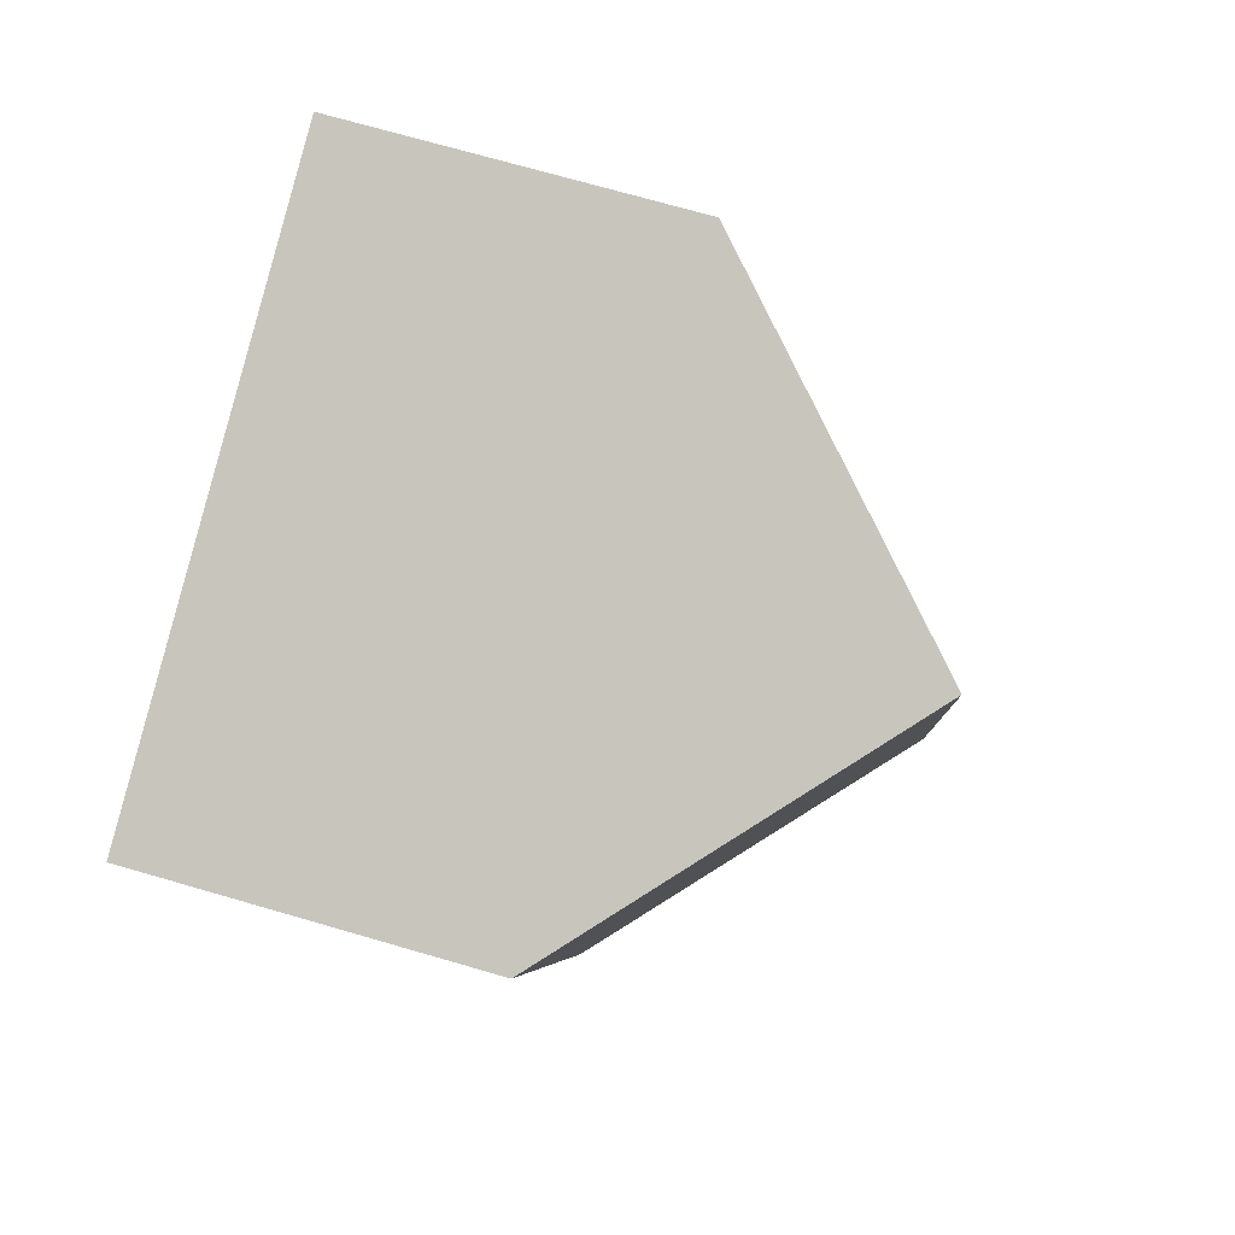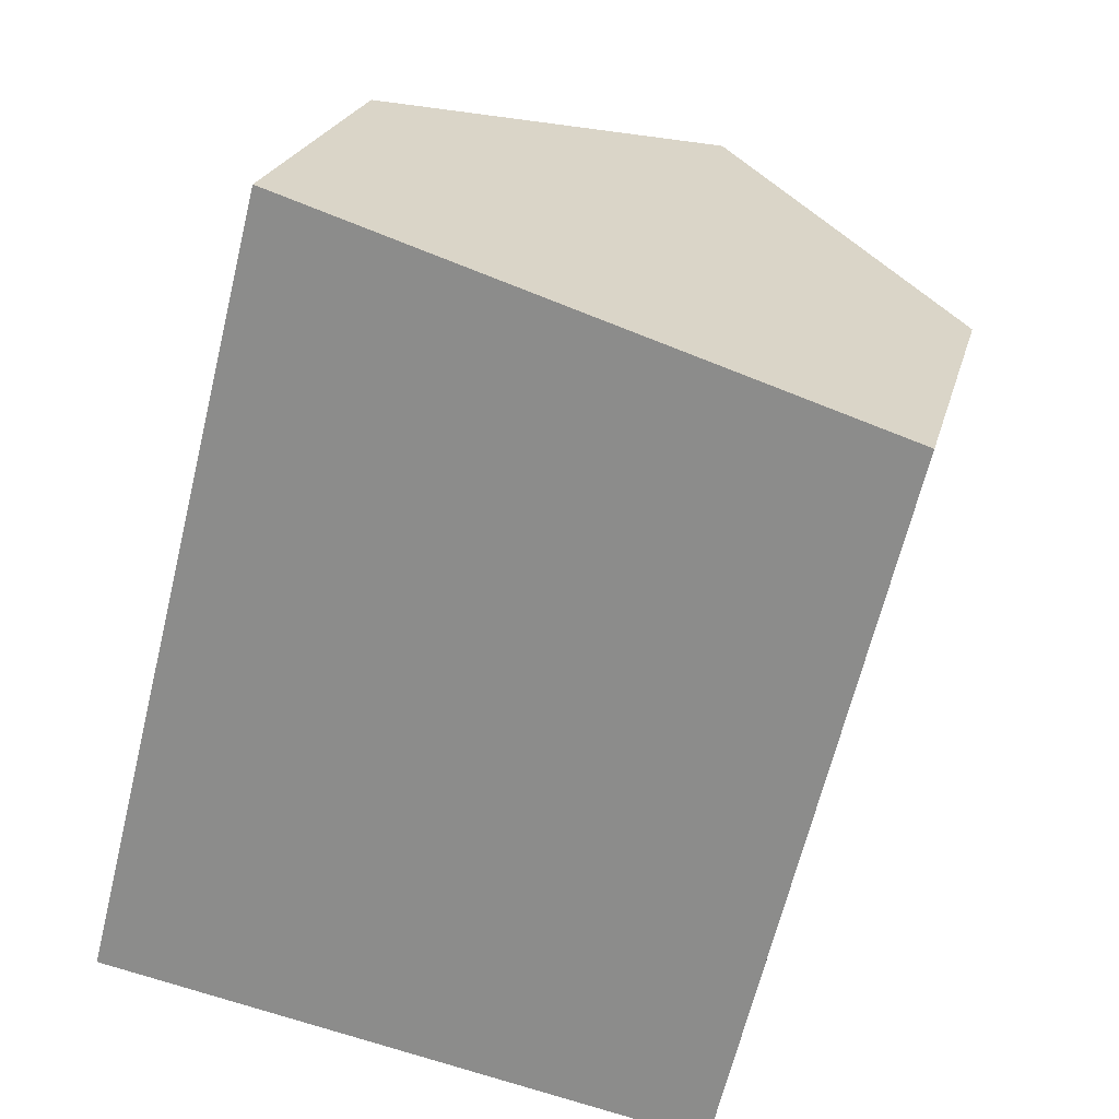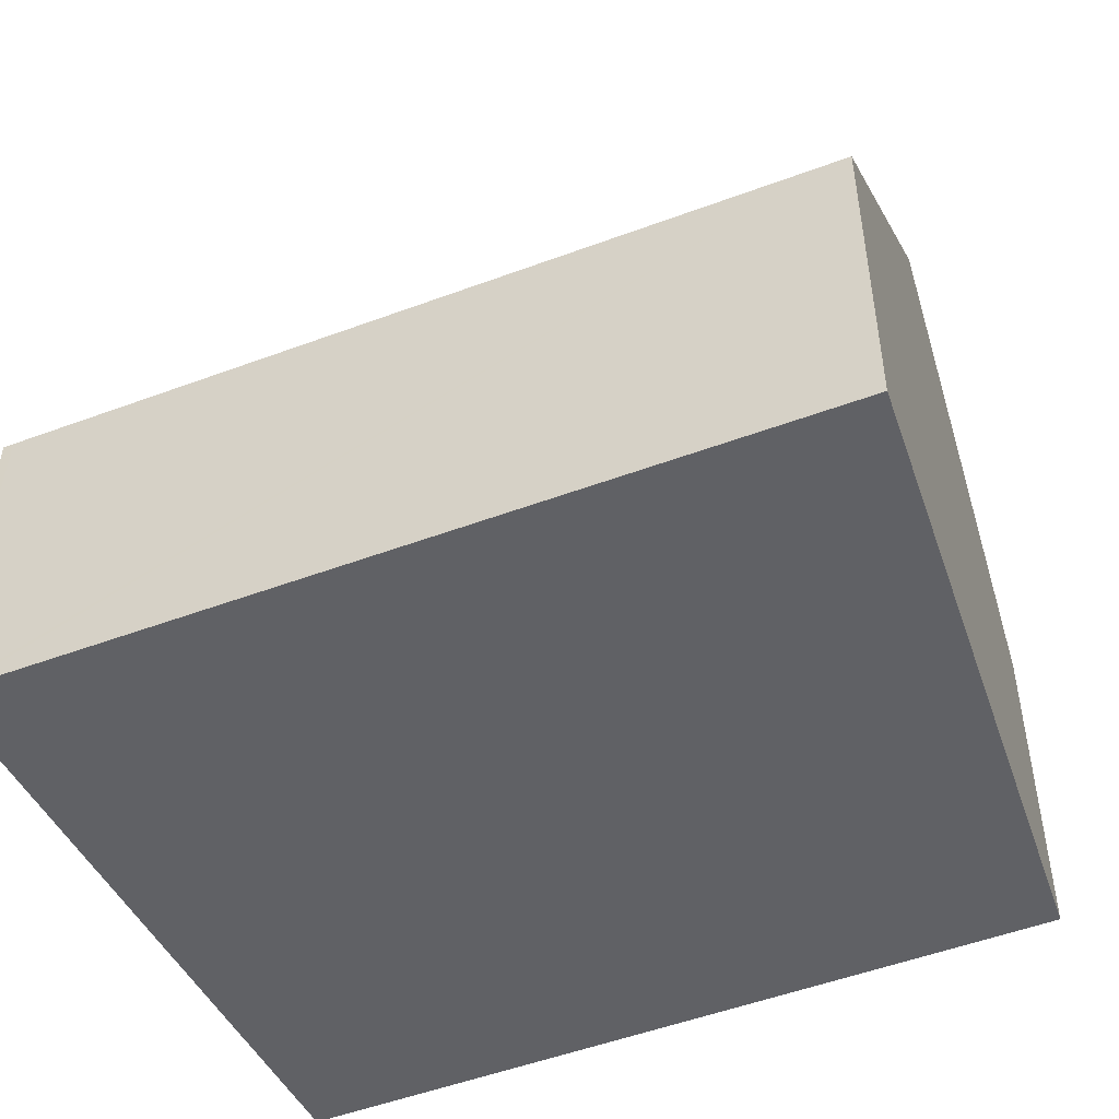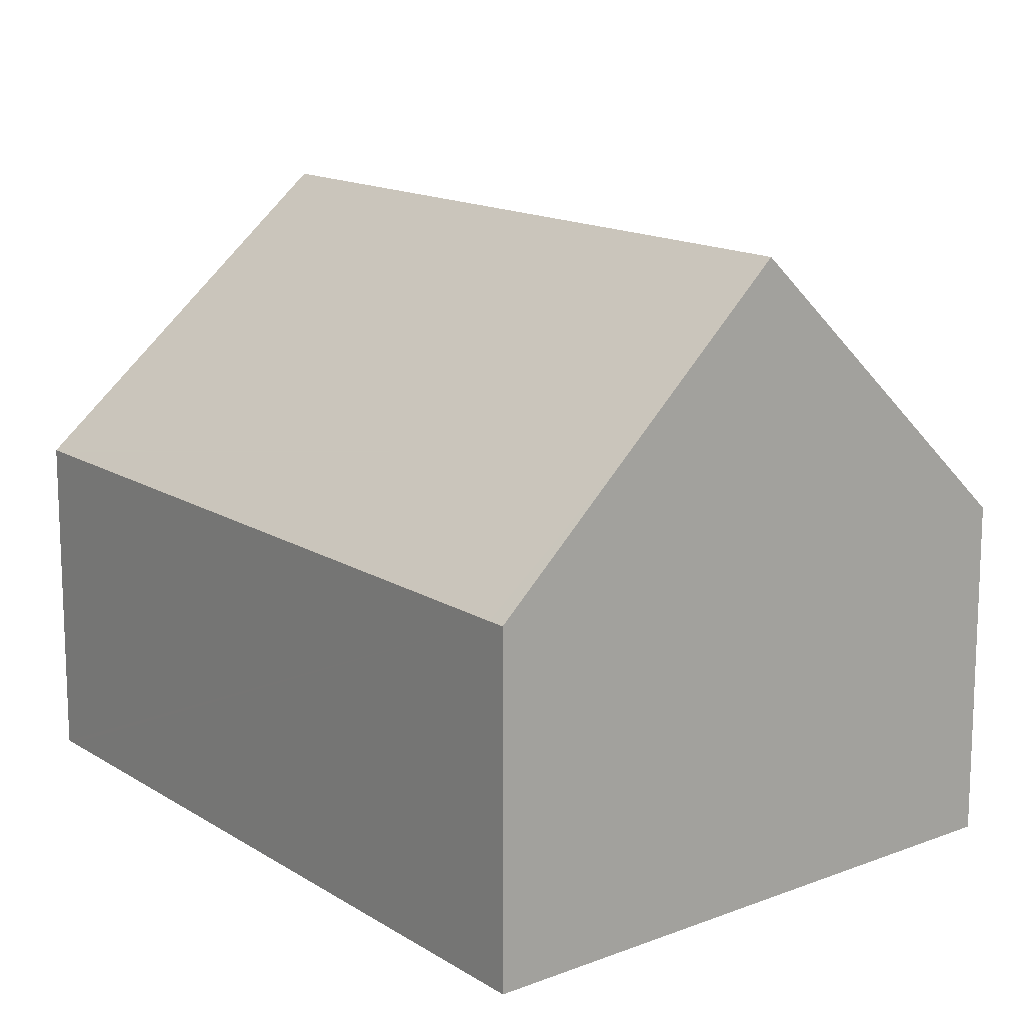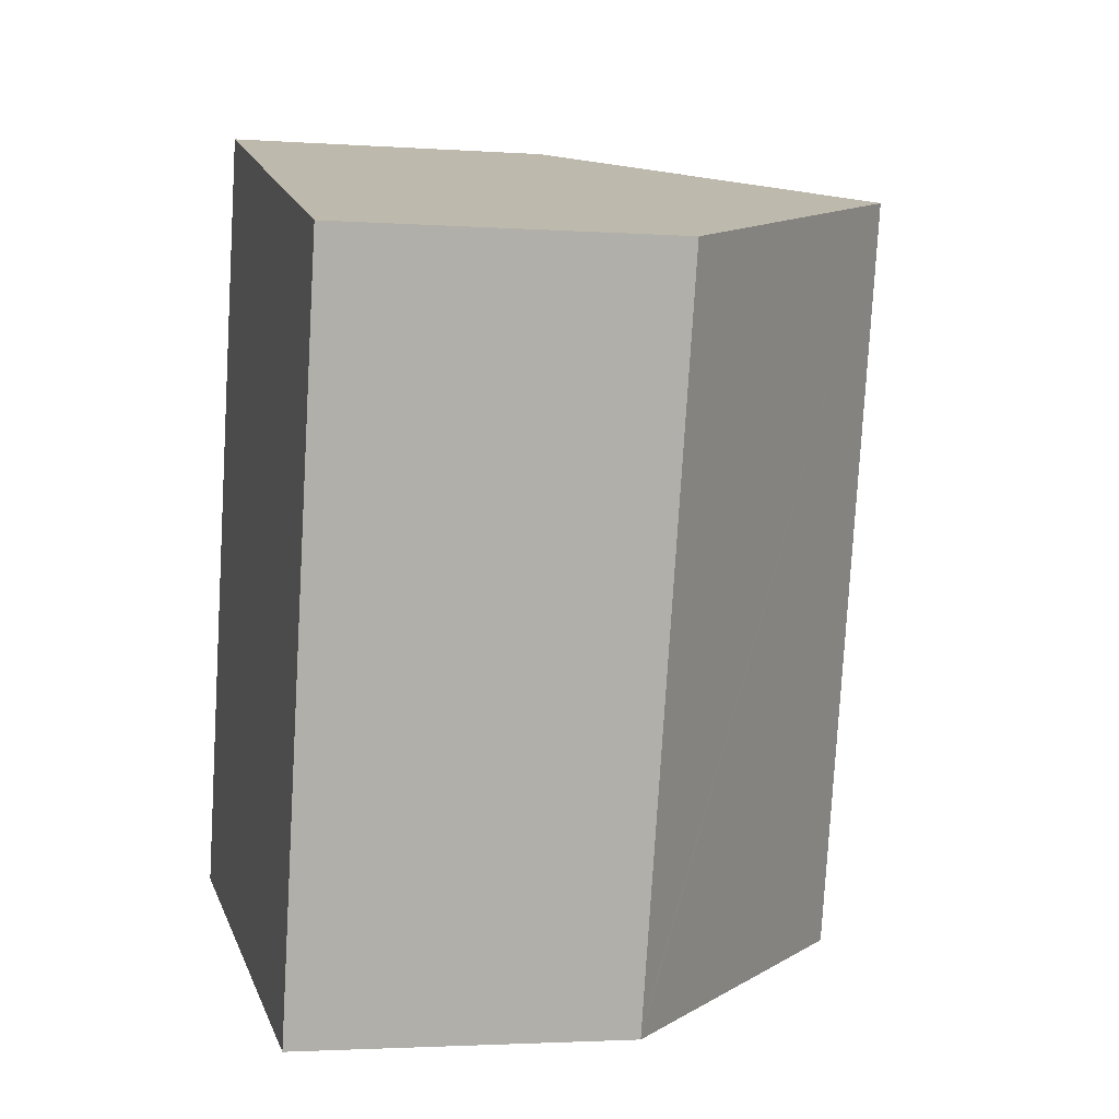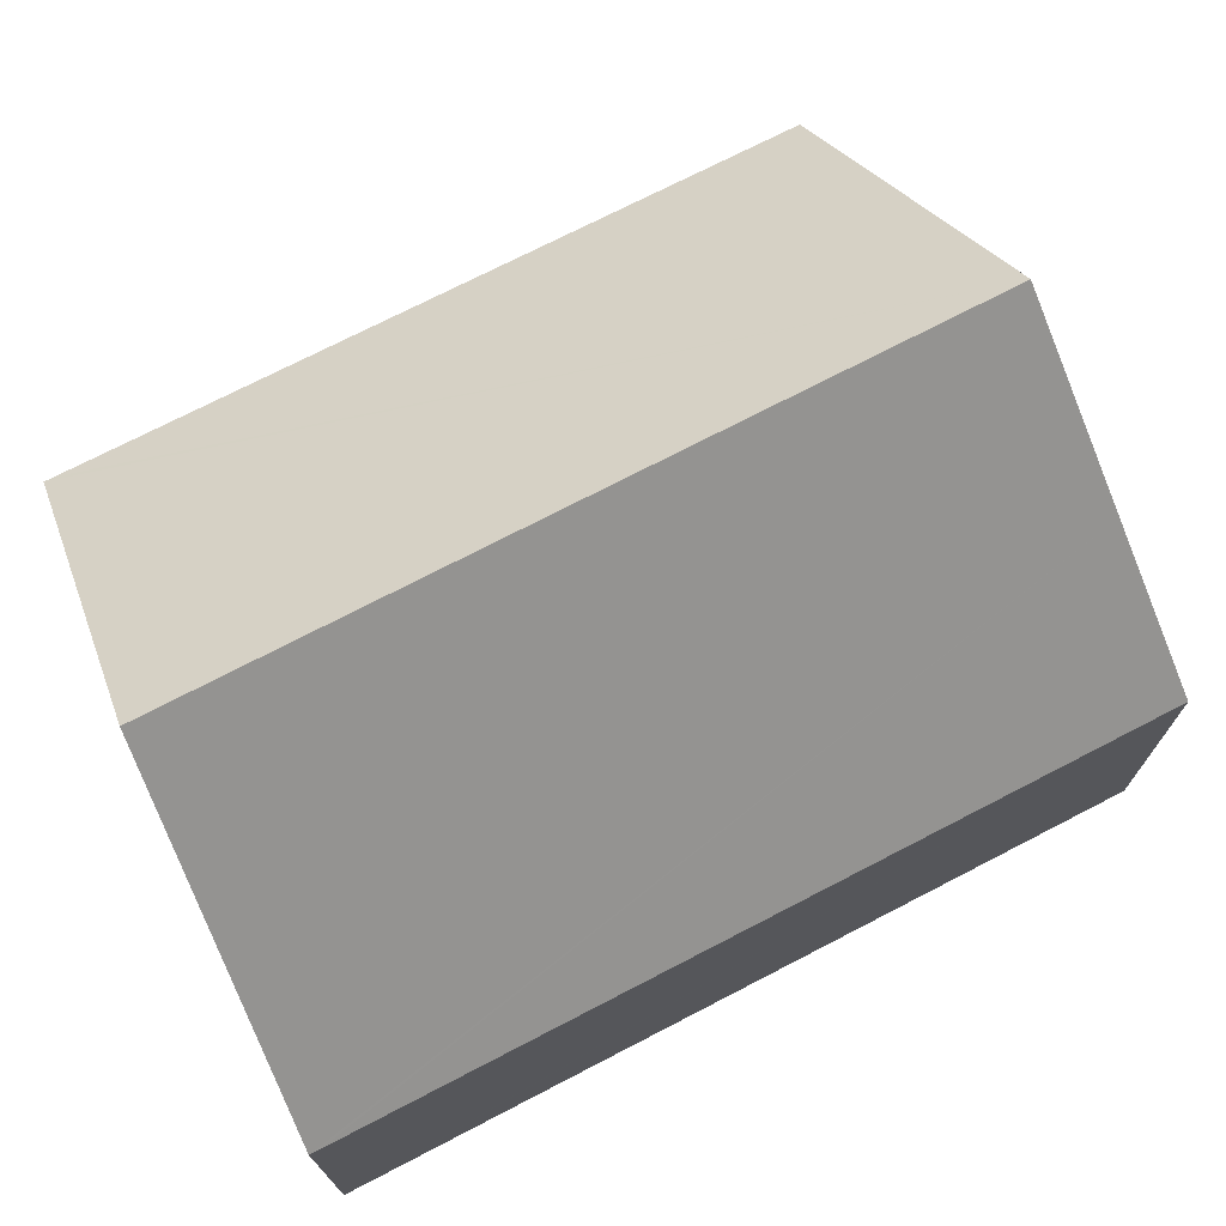
<metadata>
{"format":"obj","ext":"obj","renderer":"f3d","projection":"perspective","resolution":1024,"background":"white","views":[{"elev":71.4,"azim":106.2,"up":"+Z"},{"elev":22.7,"azim":13.7,"up":"+Z"},{"elev":-50.0,"azim":-53.5,"up":"+Y"},{"elev":14.3,"azim":-22.3,"up":"+Y"},{"elev":-2.6,"azim":76.3,"up":"+Z"},{"elev":73.7,"azim":-103.2,"up":"+Y"}]}
</metadata>
<code>
v  6.087 7.538 8.606
v  4.962 6.422 -0.865
v  3.748 7.538 -0.653
v  7.536 4.056 -1.313
v  7.566 4.056 -1.191
v  9.685 4.114 7.456
v  4.121 5.667 9.235
v  2.409 4.093 9.533
v  2.467 4.093 9.764
v  0.032 4.093 0.128
v  0 4.093 2.506e-16
v  7.536 8.04e-17 -1.313
v  4.962 5.297e-17 -0.865
v  3.748 3.998e-17 -0.653
v  0 0 0
v  0.032 -7.838e-18 0.128
v  2.409 -5.837e-16 9.533
v  2.467 -5.979e-16 9.764
v  4.121 -5.655e-16 9.235
v  6.087 -5.27e-16 8.606
v  9.685 -4.565e-16 7.456
v  7.566 7.293e-17 -1.191
g defaultobject
f 1 2 3
f 2 1 4
f 4 1 5
f 5 1 6
f 7 8 9
f 8 7 10
f 10 7 11
f 11 7 3
f 3 7 1
f 12 2 4
f 2 12 3
f 3 12 11
f 11 12 13
f 11 13 14
f 11 14 15
f 15 10 11
f 10 15 8
f 8 15 16
f 8 16 17
f 8 17 9
f 9 17 18
f 18 7 9
f 7 18 1
f 1 18 6
f 6 18 19
f 6 19 20
f 6 20 21
f 21 5 6
f 5 21 22
f 5 22 4
f 4 22 12
f 17 19 18
f 19 17 16
f 19 16 20
f 20 16 21
f 21 16 22
f 22 16 15
f 22 15 14
f 22 14 13
f 22 13 12

</code>
